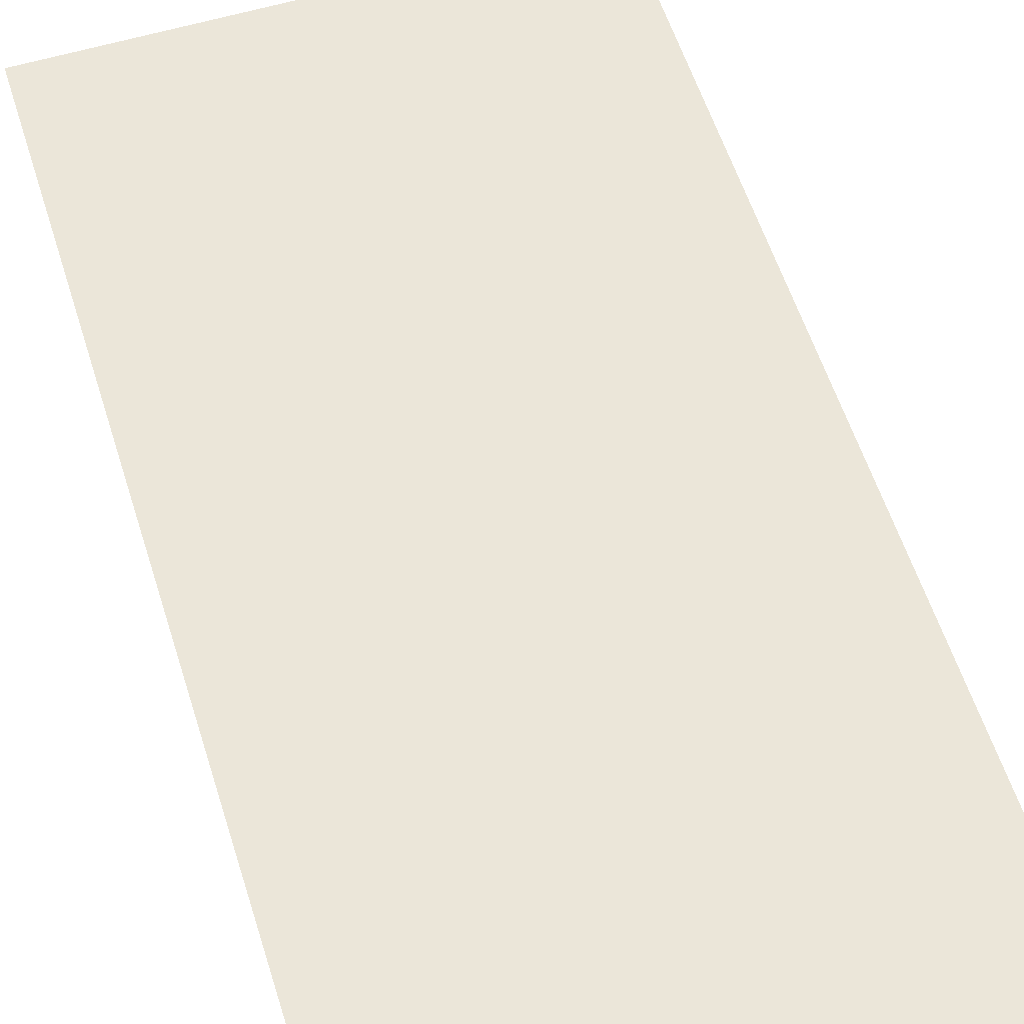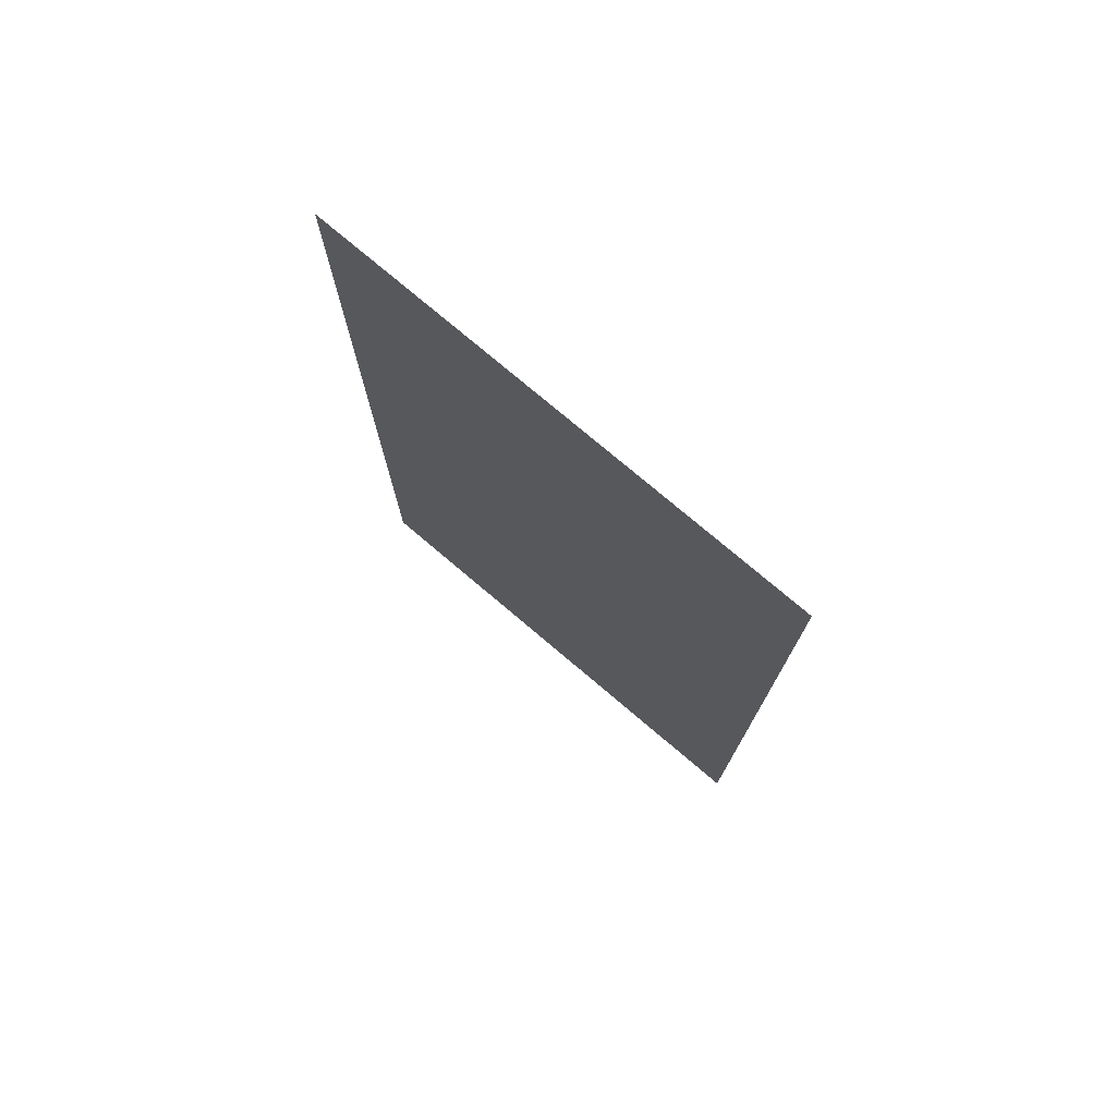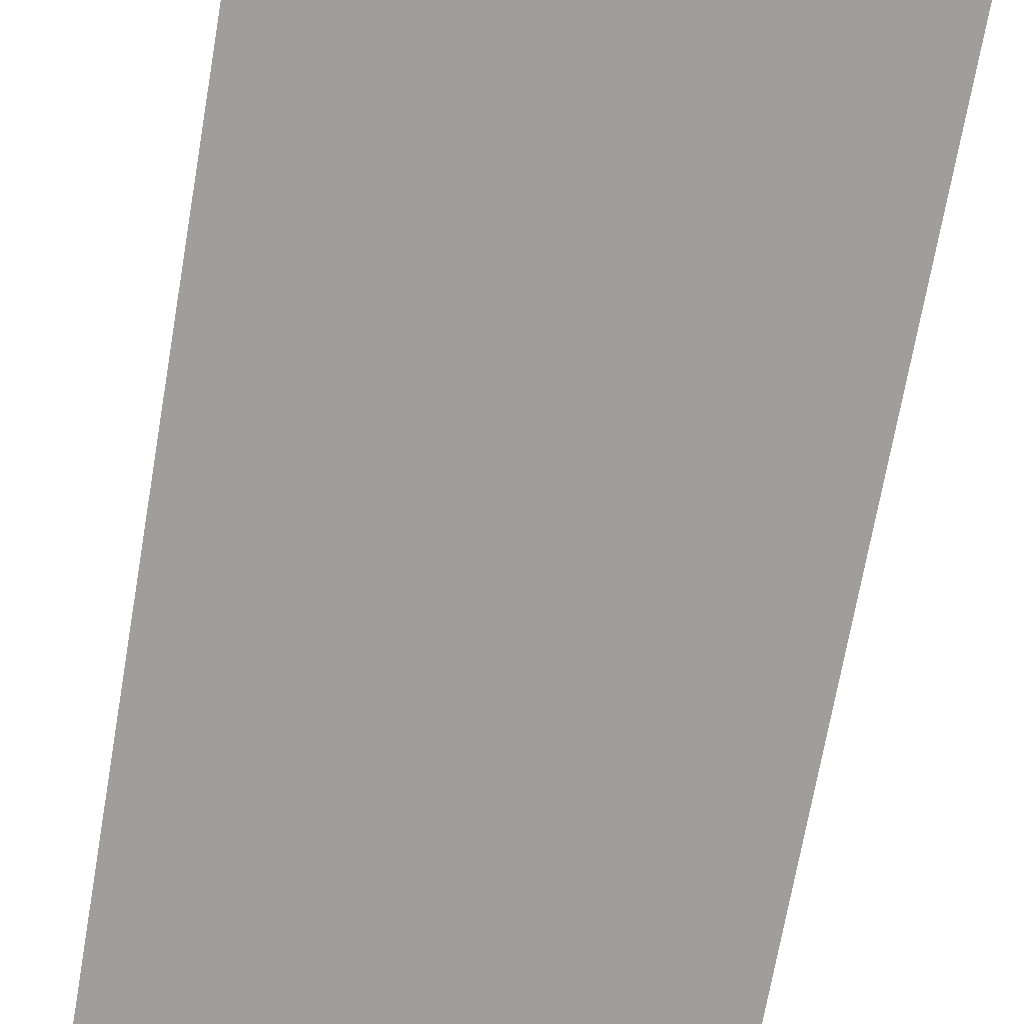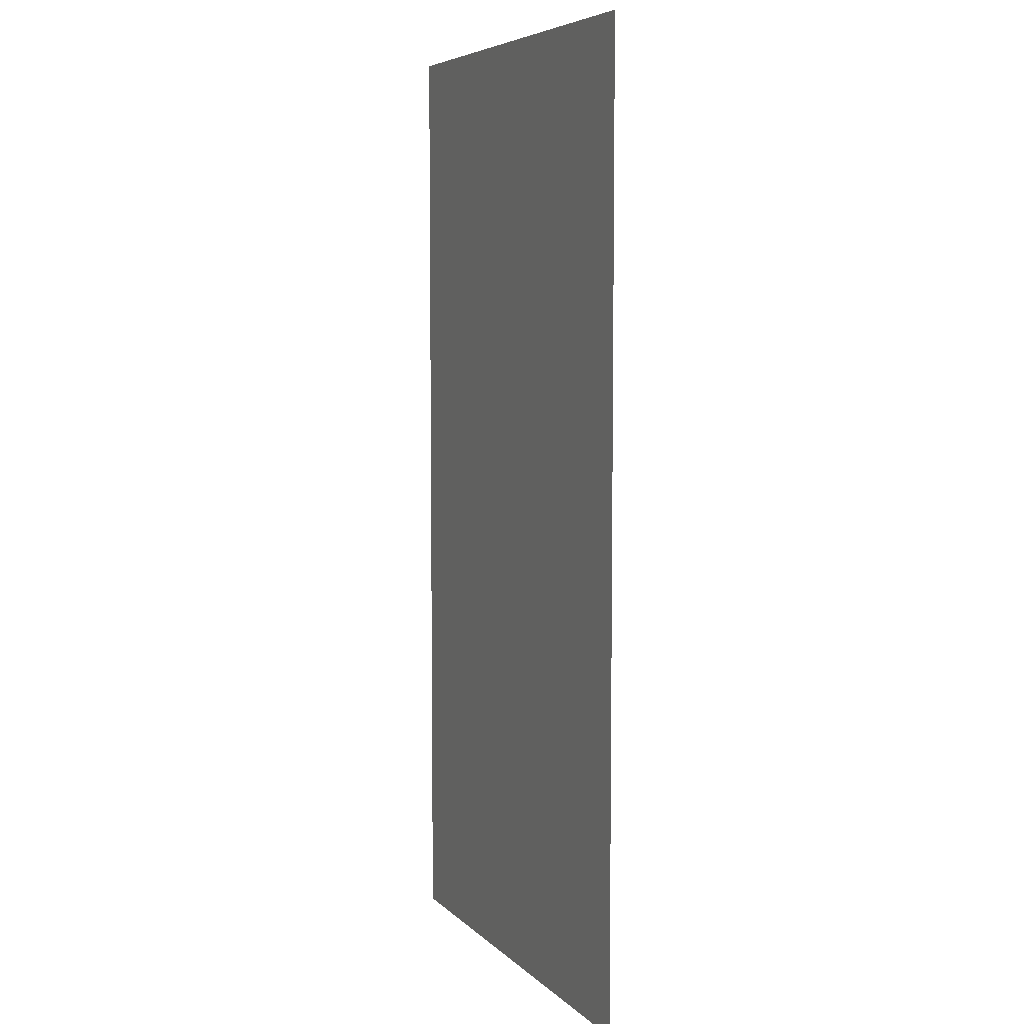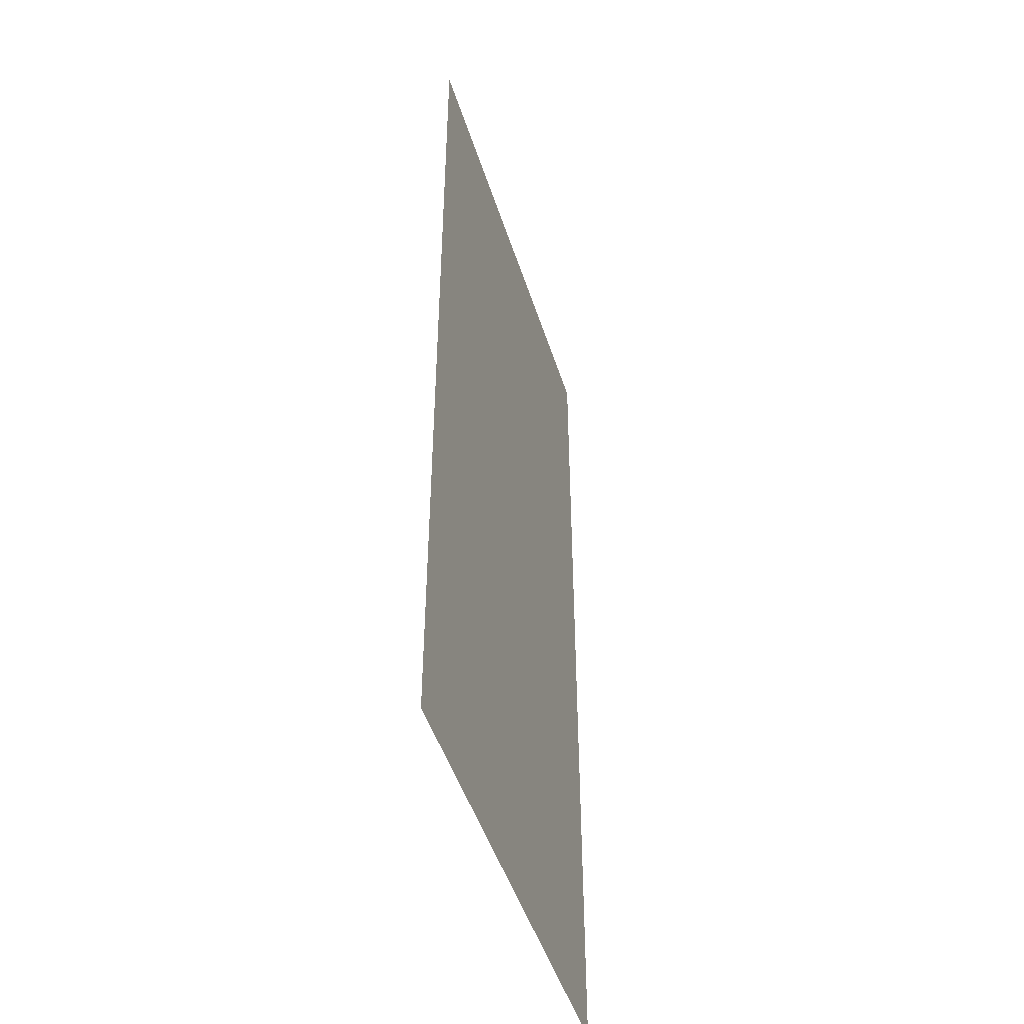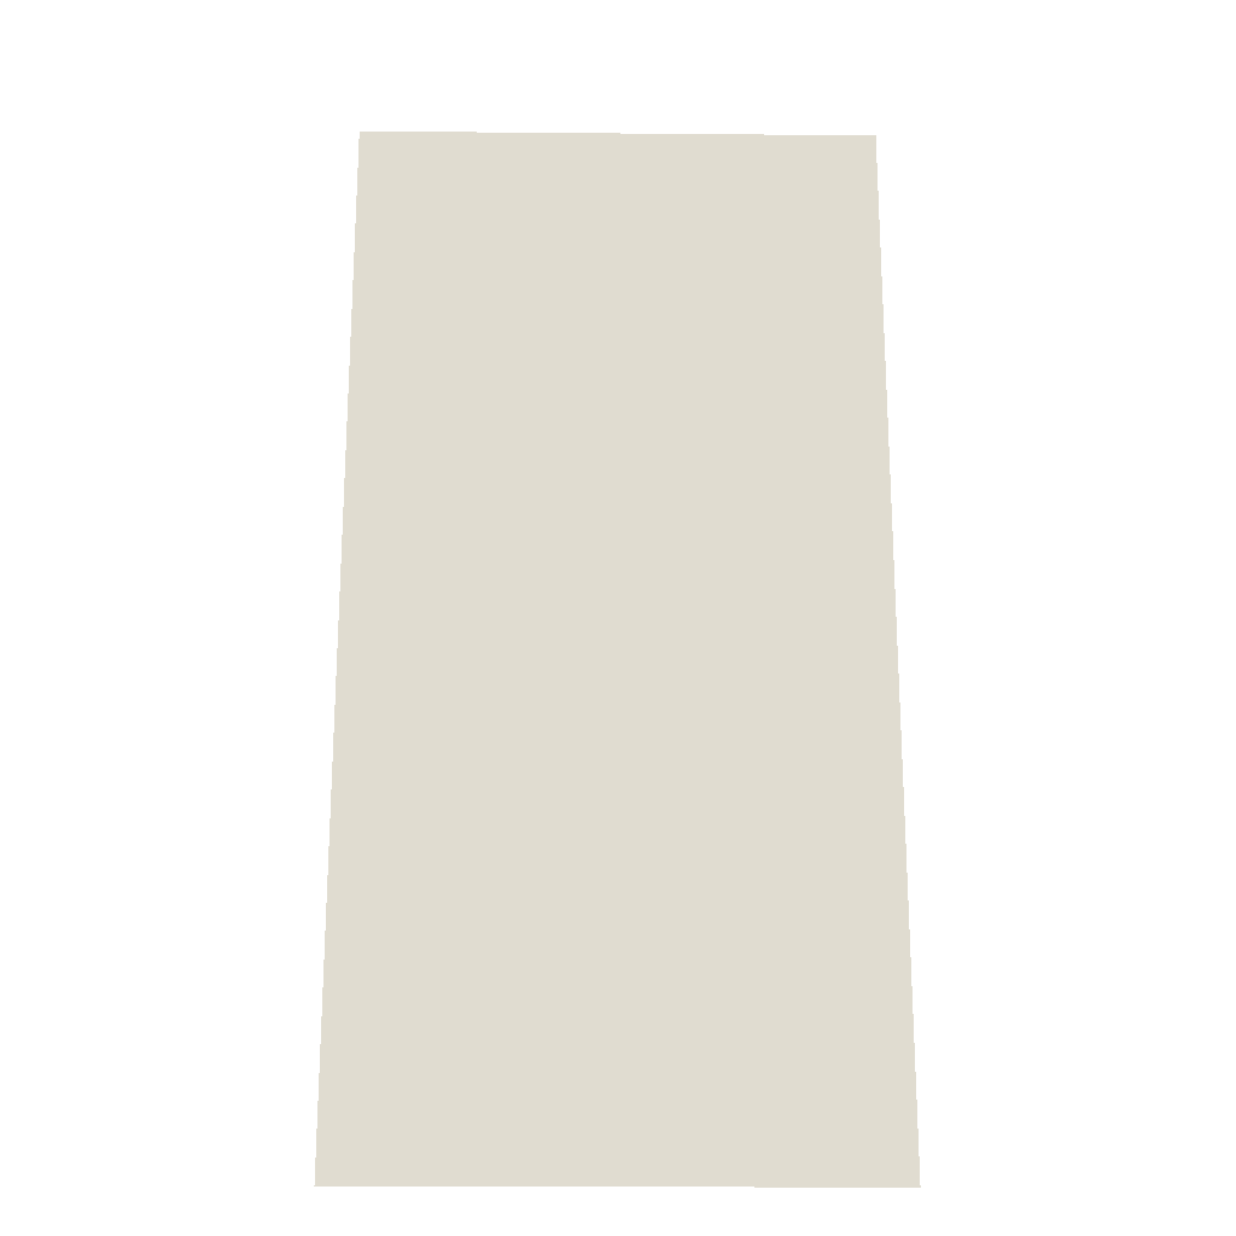
<metadata>
{"format":"obj","ext":"obj","renderer":"f3d","projection":"perspective","resolution":1024,"background":"white","views":[{"elev":57.5,"azim":162.6,"up":"+Z"},{"elev":76.9,"azim":40.2,"up":"+Y"},{"elev":-71.1,"azim":170.1,"up":"+Z"},{"elev":6.1,"azim":-112.8,"up":"+Y"},{"elev":-47.7,"azim":107.3,"up":"+Y"},{"elev":-20.2,"azim":179.1,"up":"+Y"}]}
</metadata>
<code>
o Plane
v -0.5 -1 0
v 0.5 -1 0
v -0.5 1 -0
v 0.5 1 -0
f 1 2 4 3

</code>
